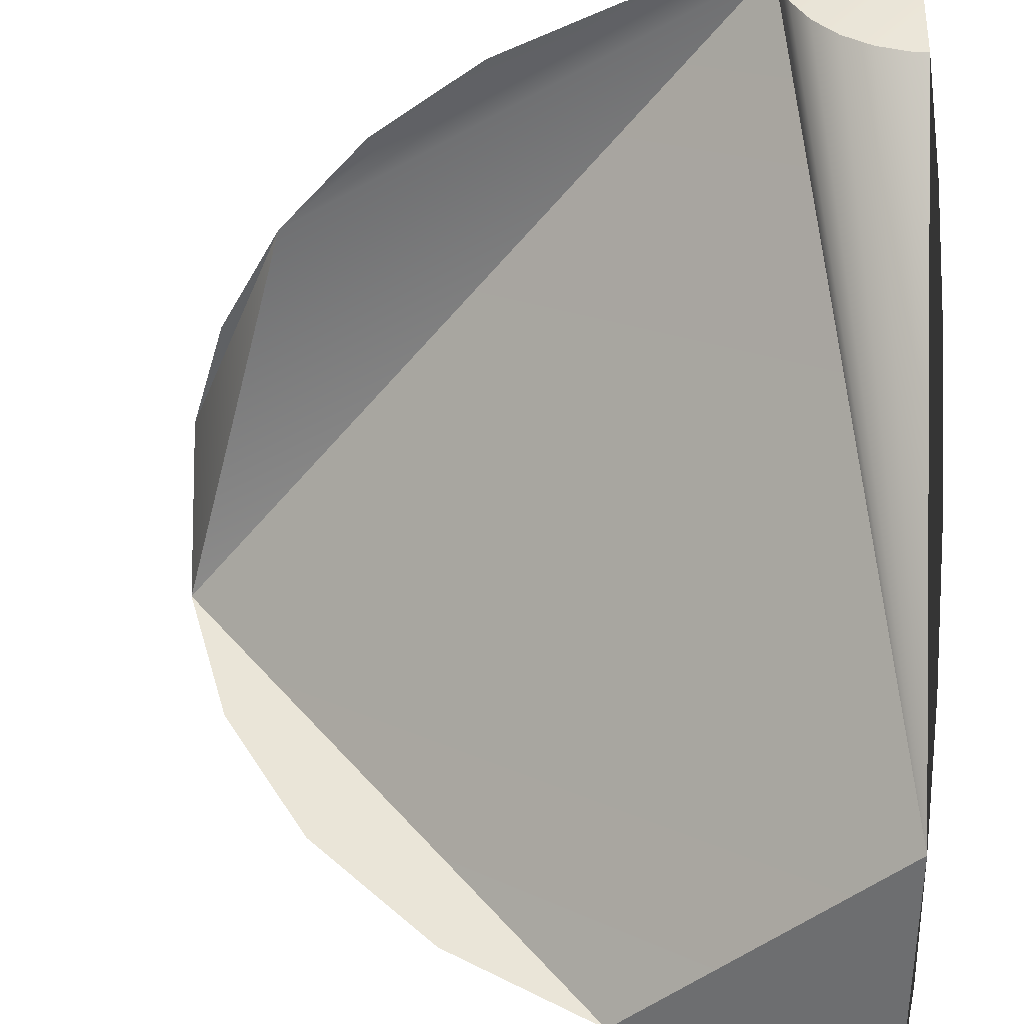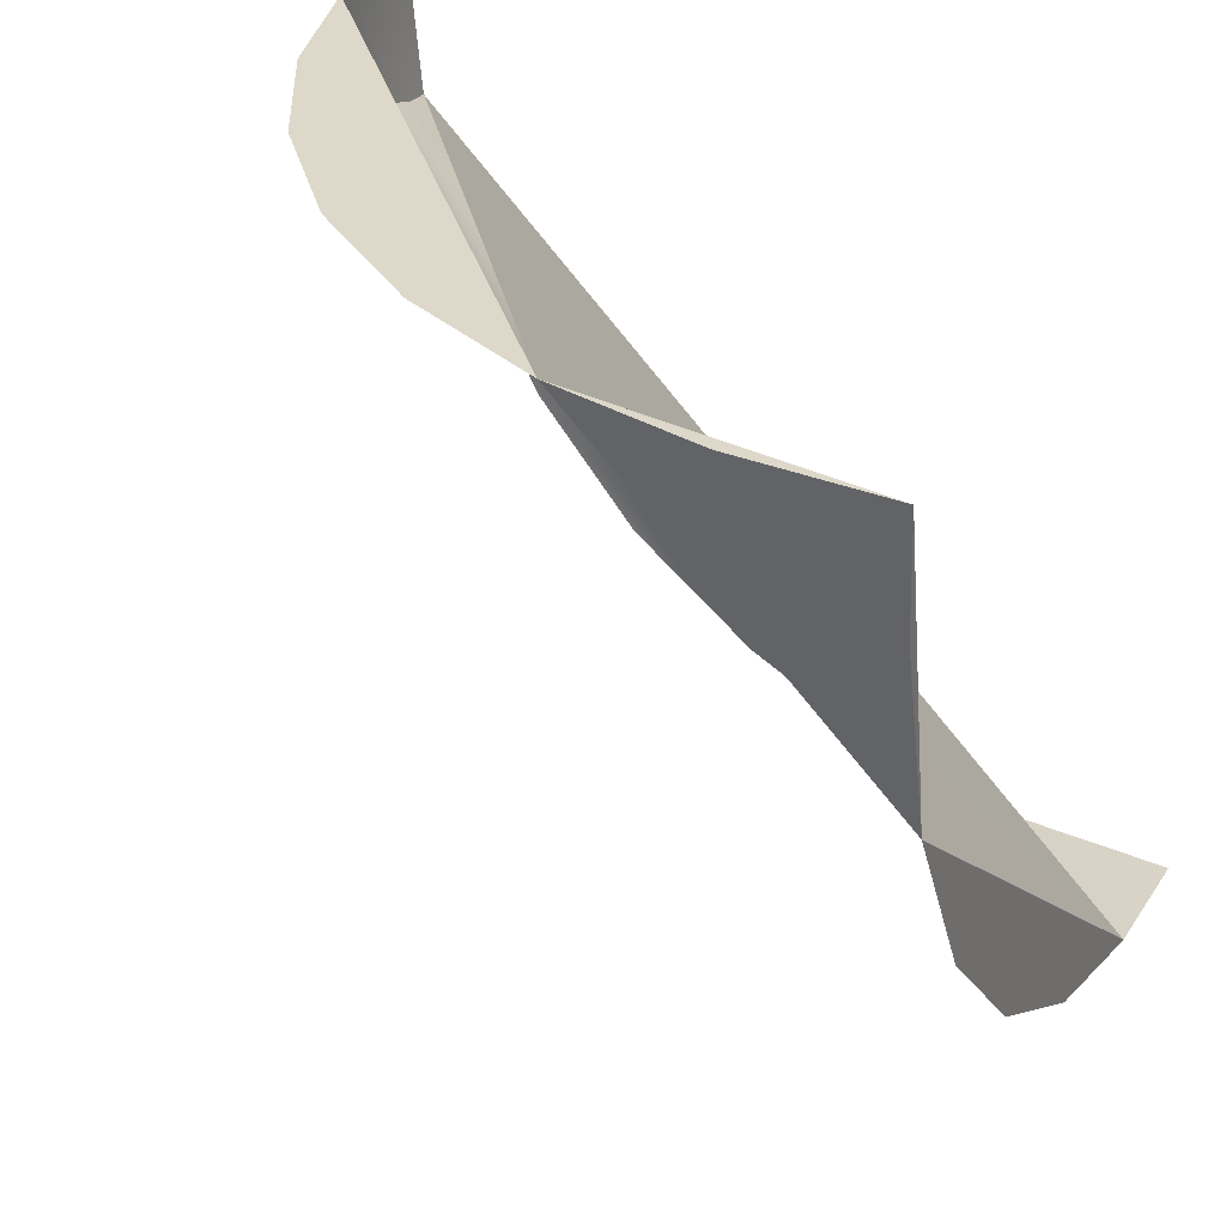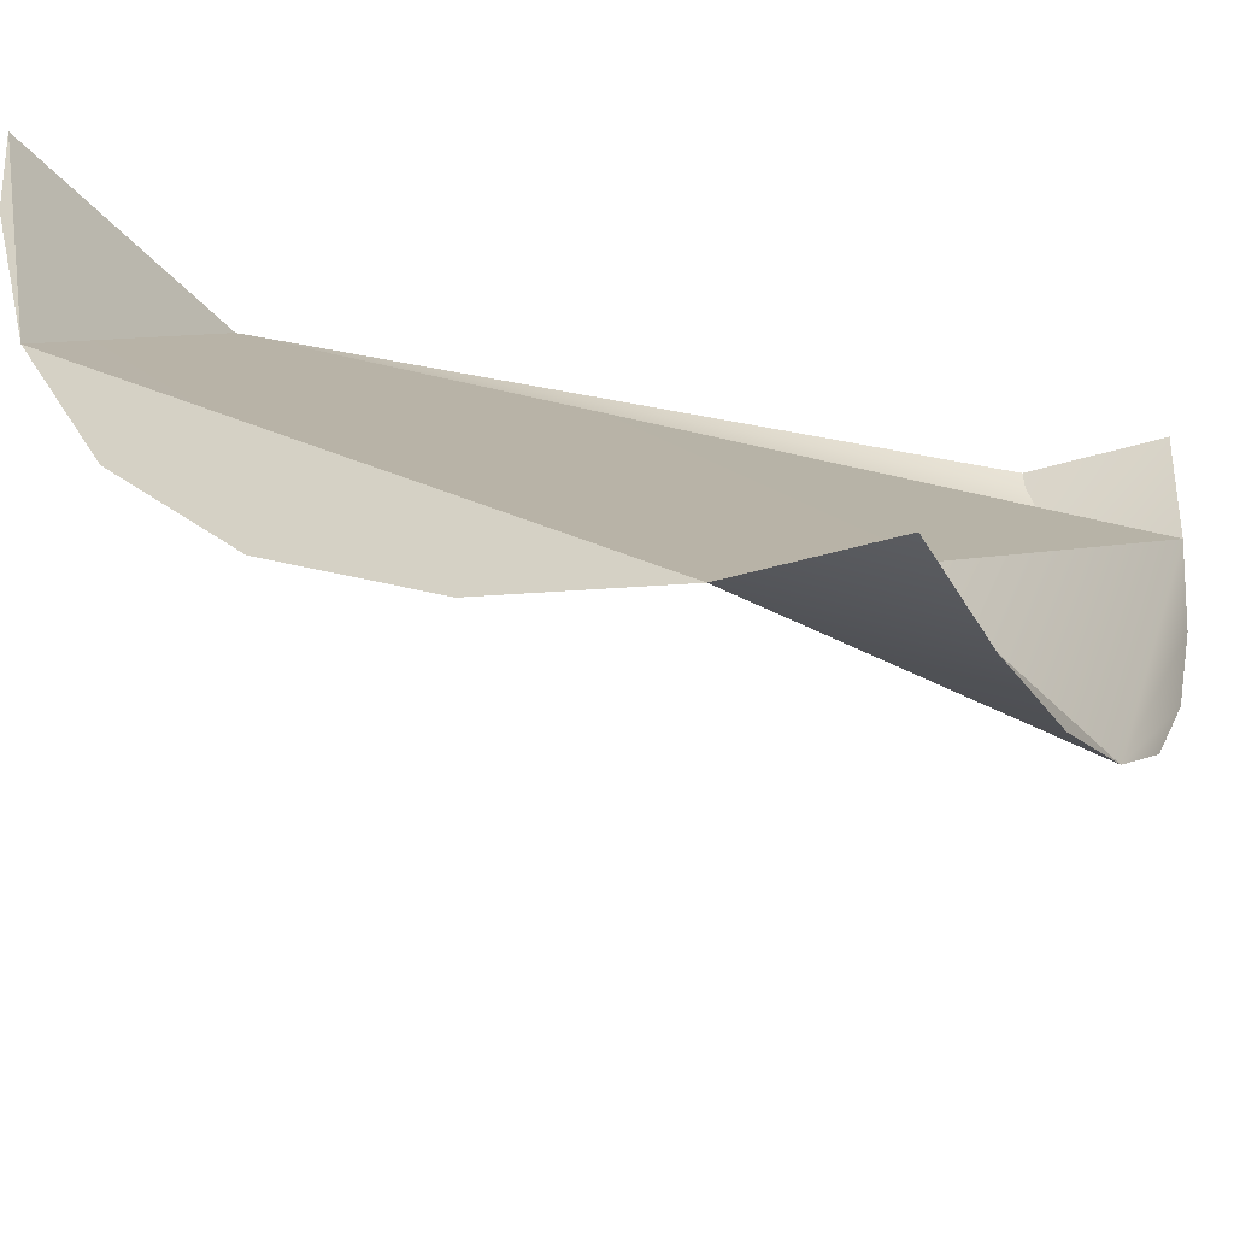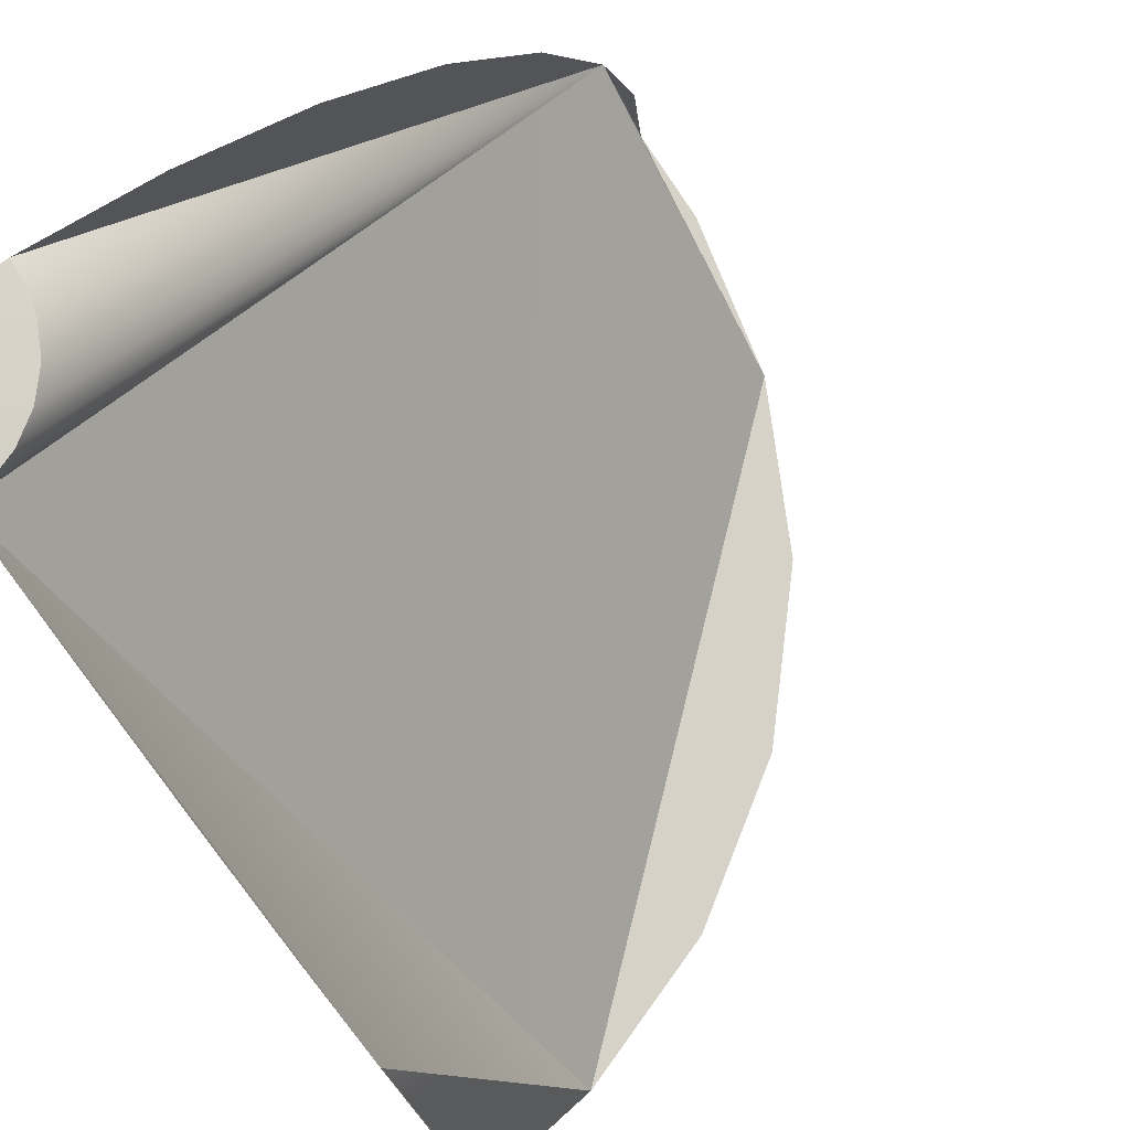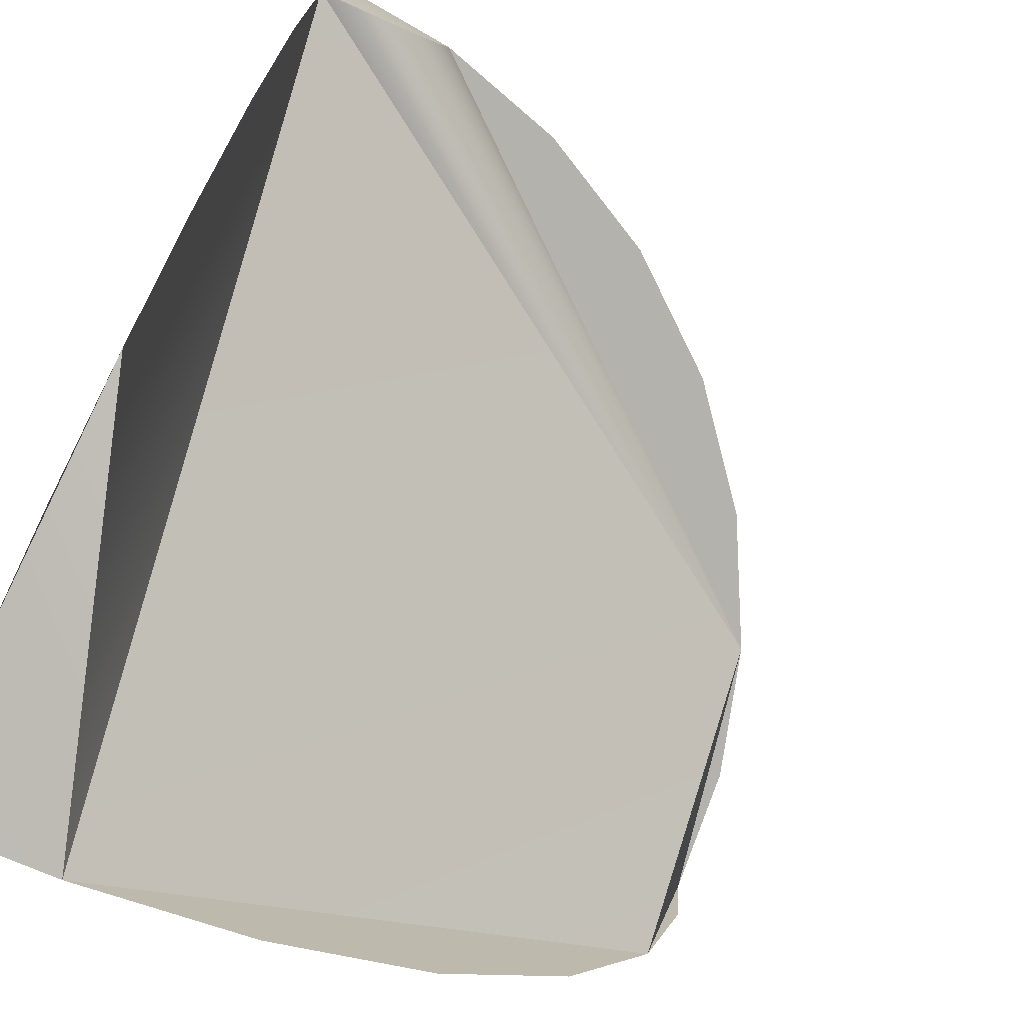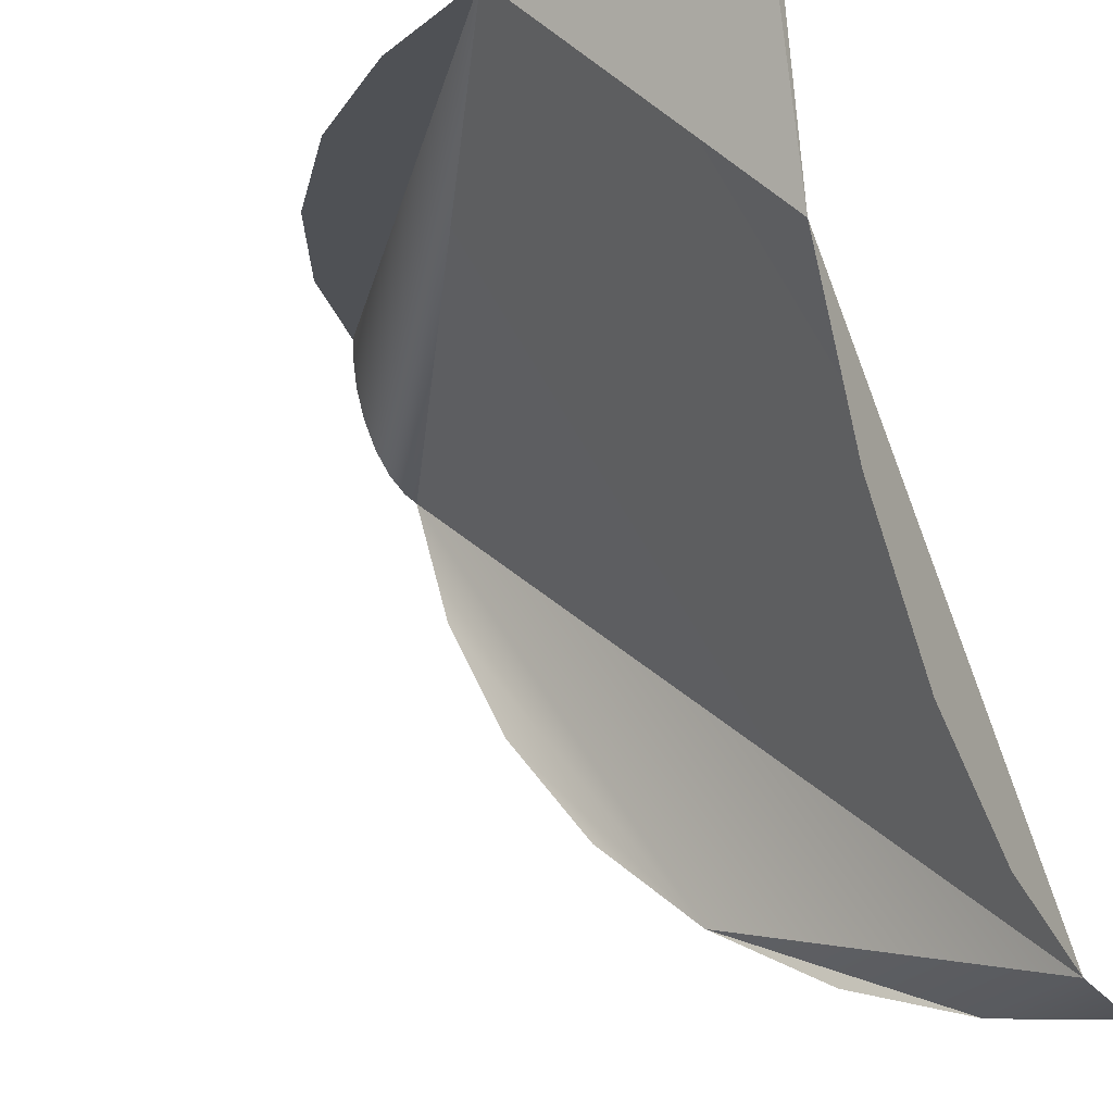
<metadata>
{"format":"obj","ext":"obj","renderer":"f3d","projection":"perspective","resolution":1024,"background":"white","views":[{"elev":44.5,"azim":91.5,"up":"+Z"},{"elev":31.0,"azim":115.3,"up":"+Y"},{"elev":-41.5,"azim":-154.6,"up":"+Y"},{"elev":78.2,"azim":-36.6,"up":"+Z"},{"elev":-79.4,"azim":-24.5,"up":"+Y"},{"elev":-19.7,"azim":117.5,"up":"+Y"}]}
</metadata>
<code>
o mesh25/mesh25-geometry#mesh25-geometry
v 0.38 -0.4574 0.4428
v 0.3954 -0.4635 0.4413
v 0.3964 -0.4597 0.4413
v 0.3933 -0.4672 0.4413
v 0.4645 -0.4574 0.3854
v 0.3965 -0.4574 0.4413
v 0.3904 -0.4703 0.4413
v 0.3868 -0.4725 0.4413
v 0.4134 -0.4574 0.4364
v 0.383 -0.4737 0.4413
v 0.4442 -0.4574 0.4162
v 0.38 -0.474 0.4413
v 0.456 -0.4574 0.4016
v 0.4297 -0.4574 0.428
v 0.3965 -0.5468 0.3519
v 0.38 -0.5335 0.4016
v 0.4645 -0.4909 0.3519
v 0.38 -0.4909 0.4364
v 0.38 -0.5468 0.3685
v 0.4176 -0.5401 0.3519
v 0.4708 -0.4574 0.3519
v 0.38 -0.5071 0.428
v 0.38 -0.5419 0.3854
v 0.38 -0.5483 0.3519
v 0.4372 -0.528 0.3519
v 0.4693 -0.4574 0.3685
v 0.47 -0.4698 0.3519
v 0.38 -0.5217 0.4162
v 0.4534 -0.511 0.3519
f 1 2 3
f 3 2 1
f 1 4 2
f 2 4 1
f 5 3 2
f 2 3 5
f 1 3 6
f 6 3 1
f 1 7 4
f 4 7 1
f 5 2 4
f 4 2 5
f 6 3 5
f 5 3 6
f 1 8 7
f 7 8 1
f 5 4 7
f 7 4 5
f 5 9 6
f 6 9 5
f 1 10 8
f 8 10 1
f 5 7 8
f 8 7 5
f 9 5 11
f 11 5 9
f 1 12 10
f 10 12 1
f 5 8 10
f 10 8 5
f 11 5 13
f 13 5 11
f 11 14 9
f 9 14 11
f 5 10 12
f 12 10 5
f 5 12 15
f 15 12 5
f 15 12 16
f 16 12 15
f 5 15 17
f 17 15 5
f 18 16 12
f 12 16 18
f 15 16 19
f 19 16 15
f 20 17 15
f 15 17 20
f 21 5 17
f 17 5 21
f 16 18 22
f 22 18 16
f 19 16 23
f 23 16 19
f 15 19 24
f 24 19 15
f 17 20 25
f 25 20 17
f 21 26 5
f 5 26 21
f 21 17 27
f 27 17 21
f 16 22 28
f 28 22 16
f 17 25 29
f 29 25 17

</code>
